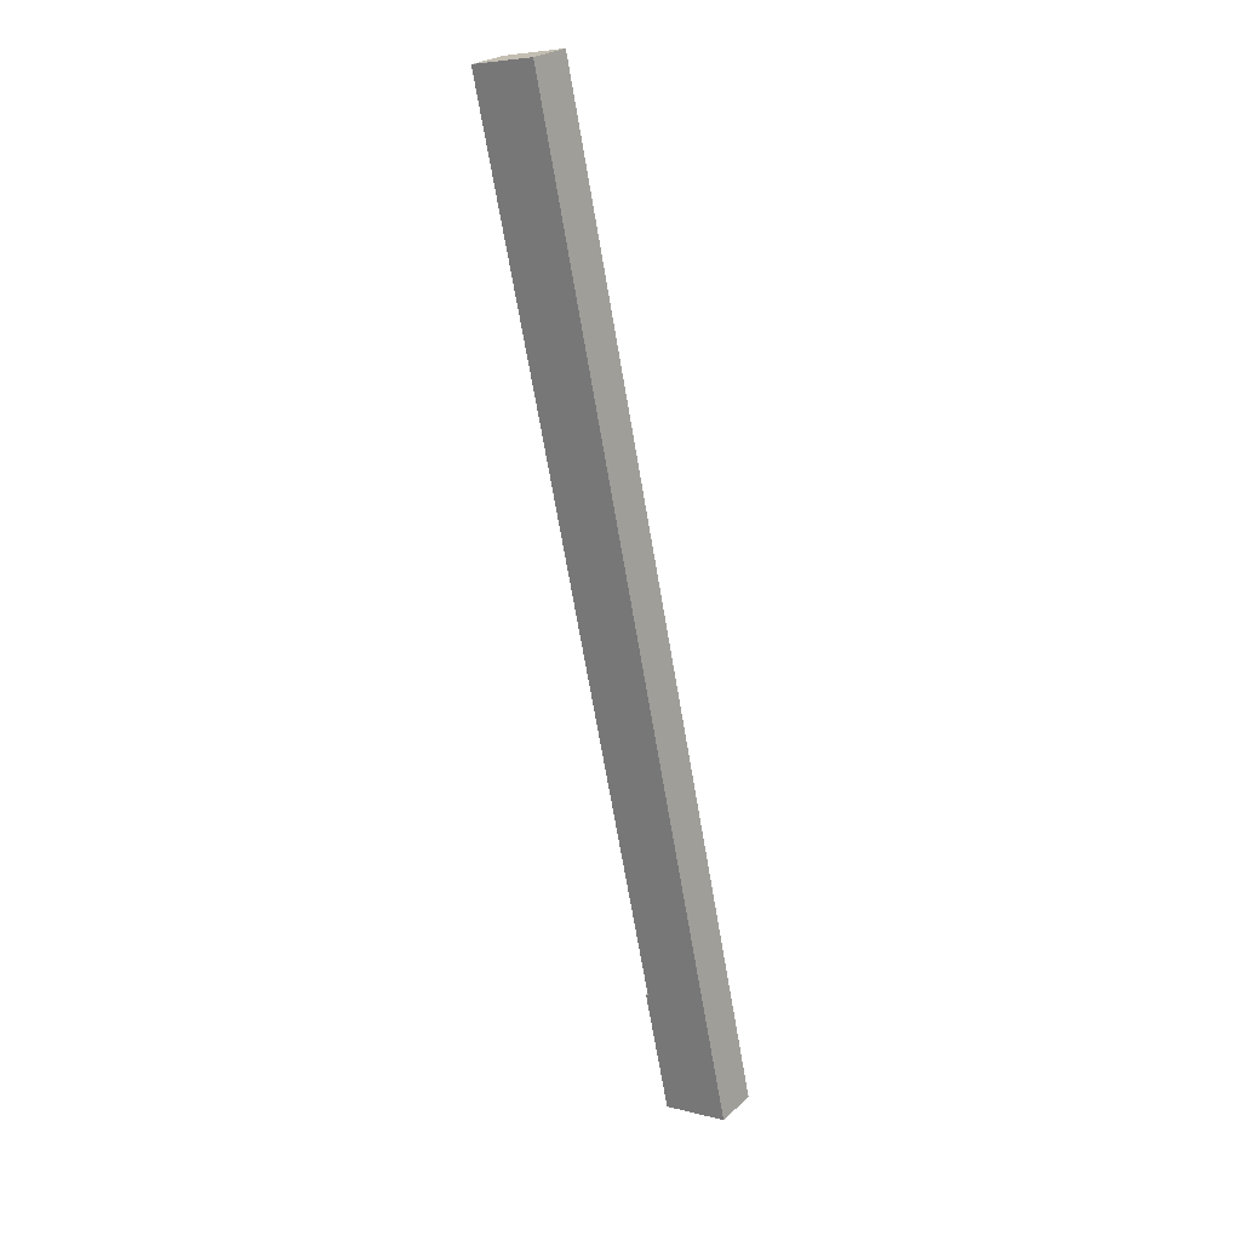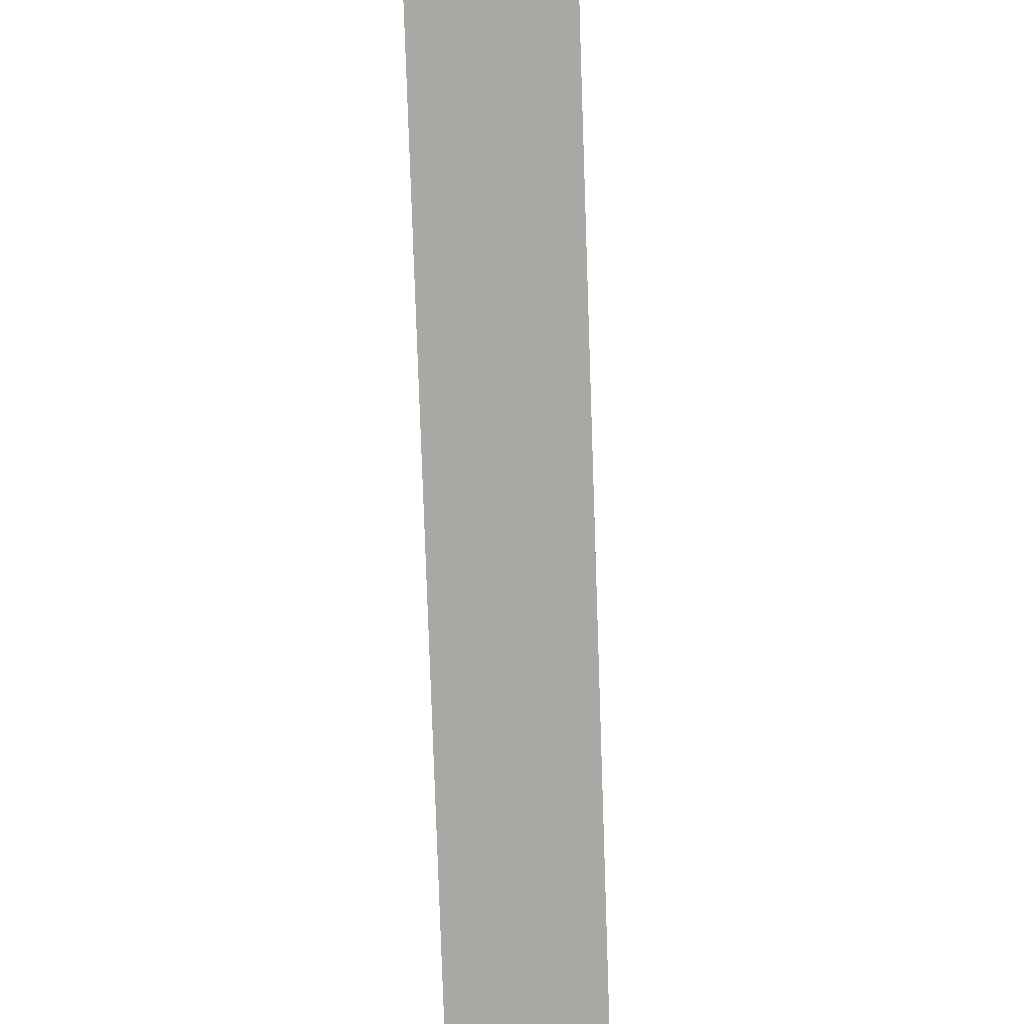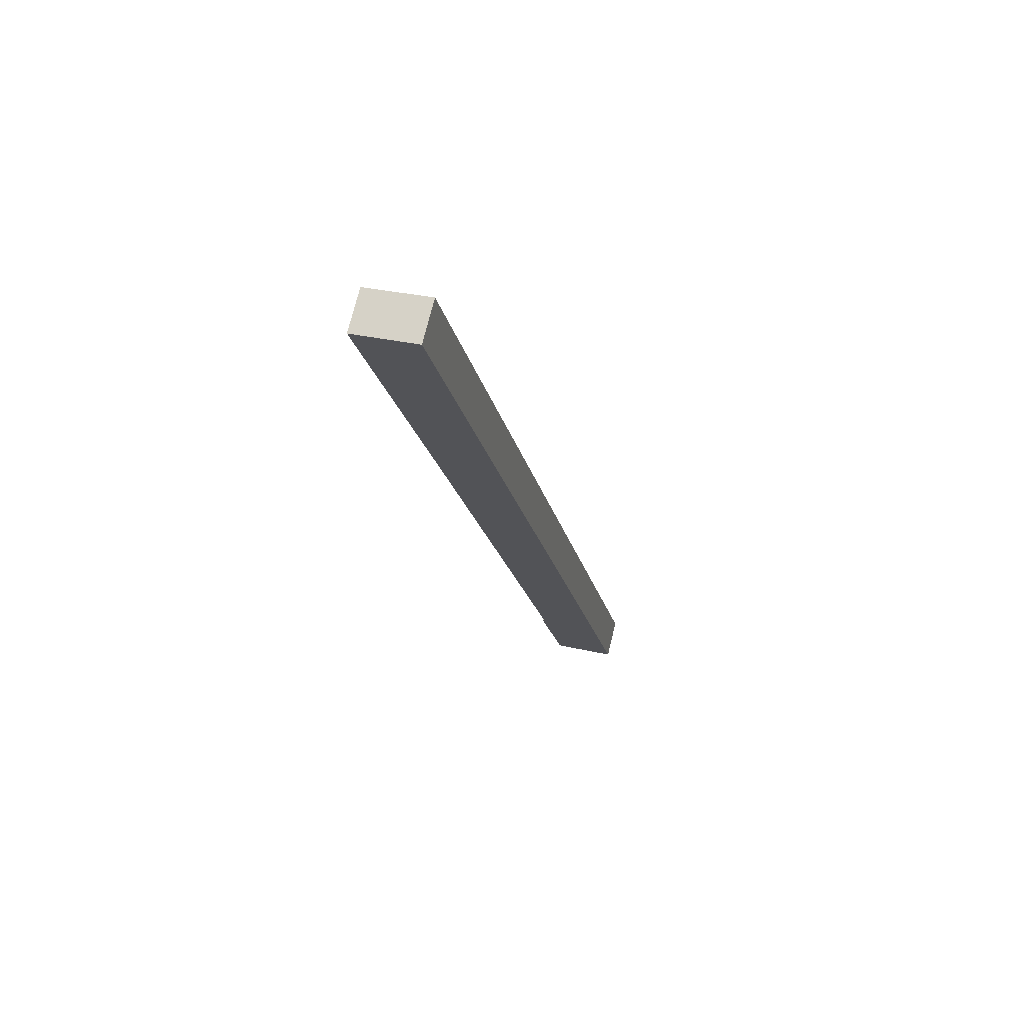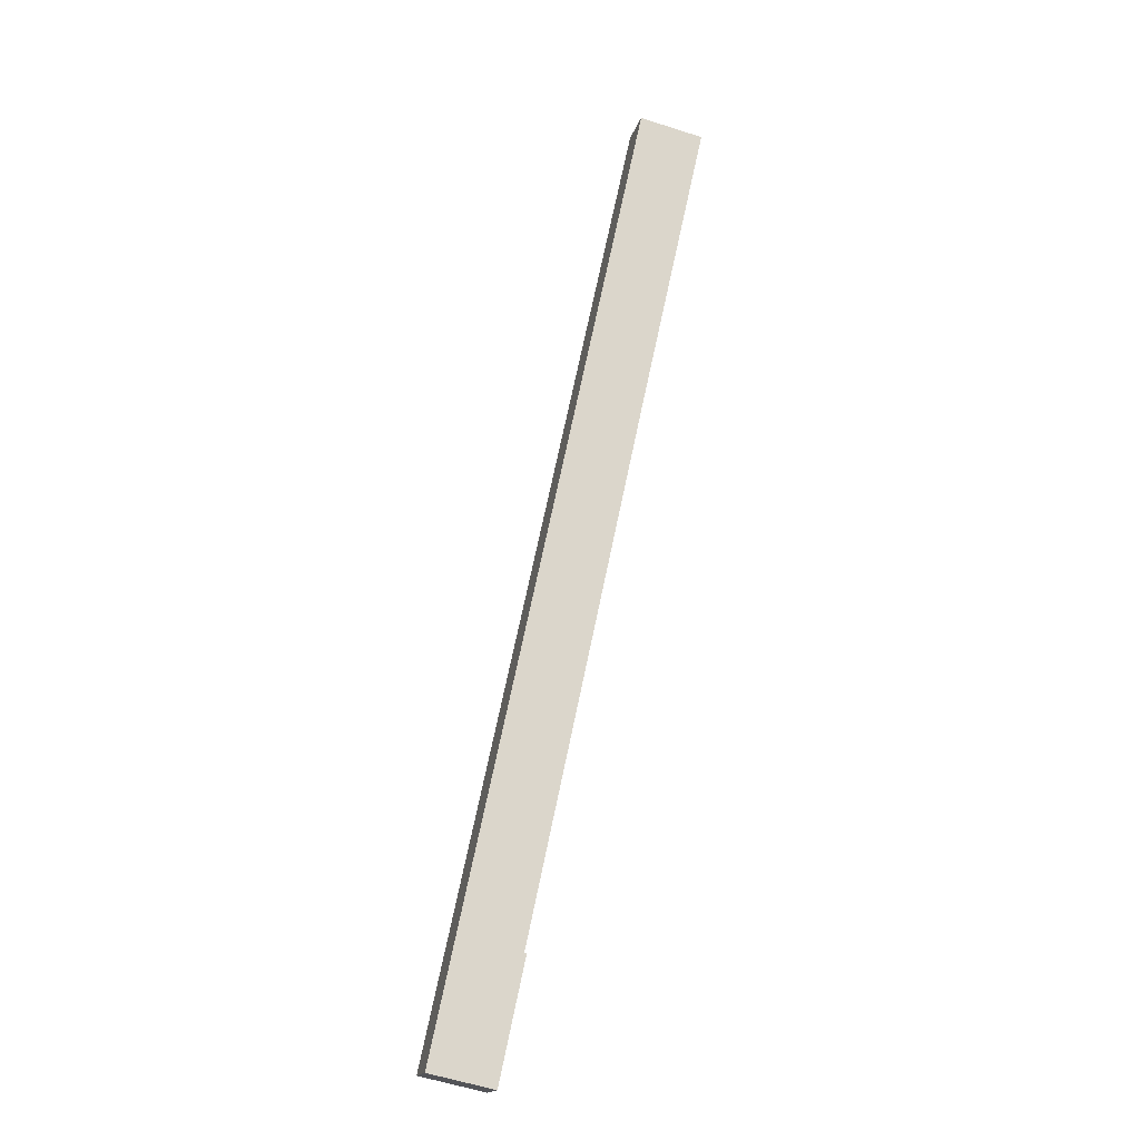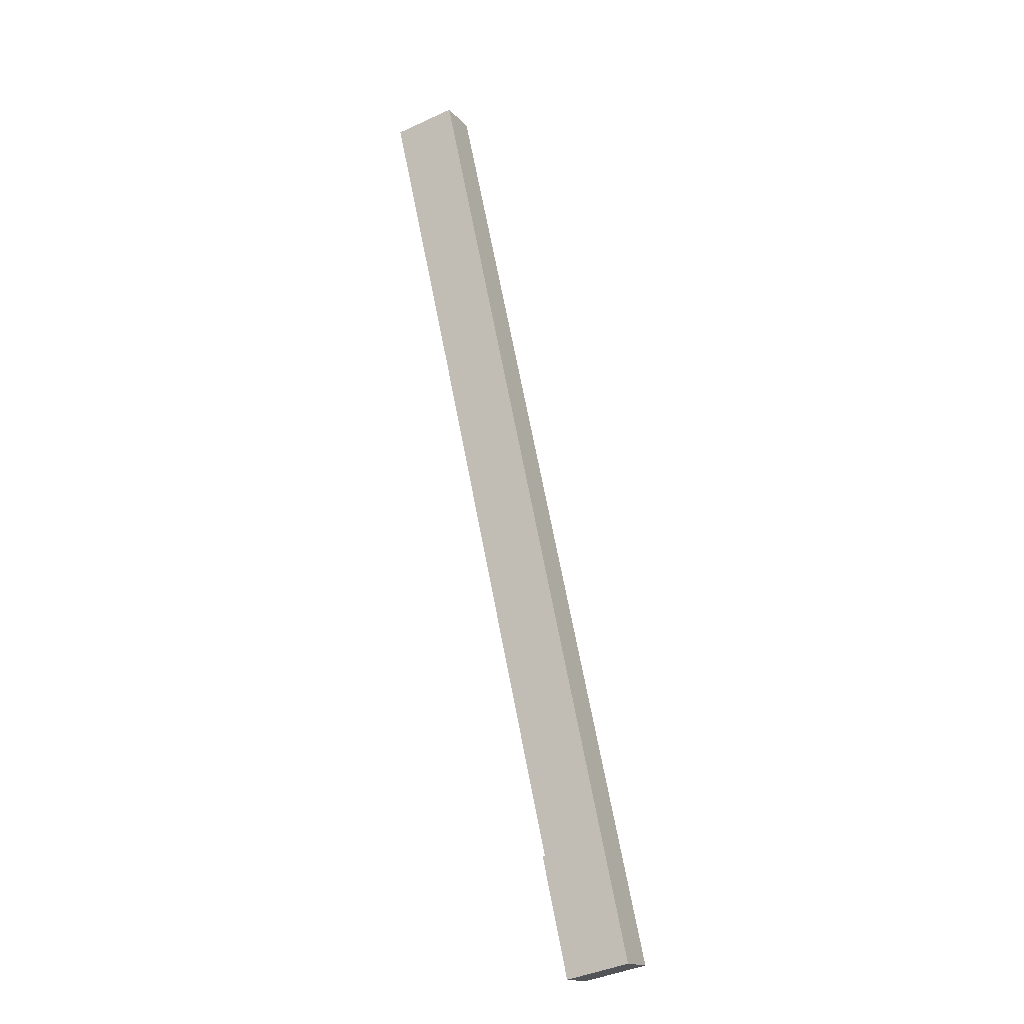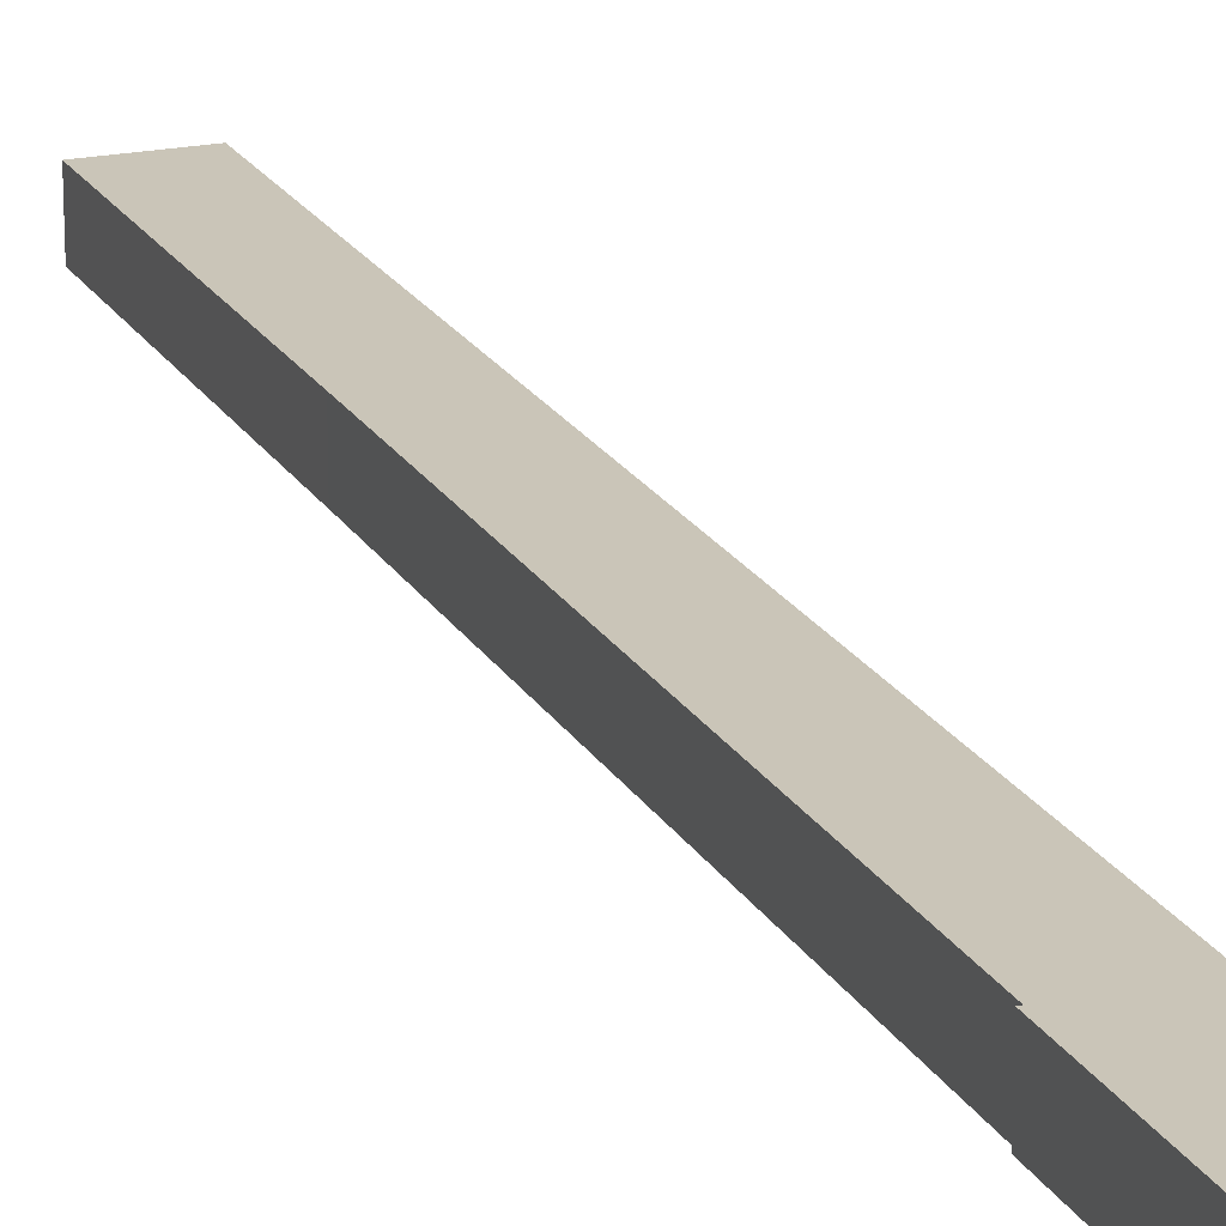
<metadata>
{"format":"obj","ext":"obj","renderer":"f3d","projection":"perspective","resolution":1024,"background":"white","views":[{"elev":25.8,"azim":-144.1,"up":"+Z"},{"elev":-74.9,"azim":14.0,"up":"+Y"},{"elev":73.3,"azim":-166.2,"up":"+Z"},{"elev":-17.4,"azim":-13.8,"up":"+Z"},{"elev":-16.5,"azim":-153.3,"up":"+Z"},{"elev":20.3,"azim":170.4,"up":"+Y"}]}
</metadata>
<code>
v  0 3.476 2.128e-16
v  7.298 3.476 8.536
v  5.222 3.476 -1.123
v  7.115 3.476 8.575
v  16.65 3.476 78
v  12.92 3.476 35.56
v  16.59 3.476 52.64
v  21.89 3.476 76.9
v  7.298 -5.227e-16 8.536
v  5.222 6.876e-17 -1.123
v  21.89 -4.709e-15 76.9
v  16.59 -3.224e-15 52.64
v  12.92 -2.178e-15 35.56
v  7.115 -5.251e-16 8.575
v  0 0 0
v  16.65 -4.776e-15 78
g defaultobject
f 1 2 3
f 2 1 4
f 4 1 5
f 4 5 6
f 6 5 7
f 7 5 8
f 9 3 2
f 3 9 10
f 11 7 8
f 7 11 12
f 7 12 6
f 6 12 13
f 6 13 4
f 4 13 14
f 10 1 3
f 1 10 15
f 15 5 1
f 5 15 16
f 16 8 5
f 8 16 11
f 14 2 4
f 2 14 9
f 15 11 16
f 11 15 12
f 12 15 13
f 13 15 14
f 14 15 9
f 9 15 10

</code>
